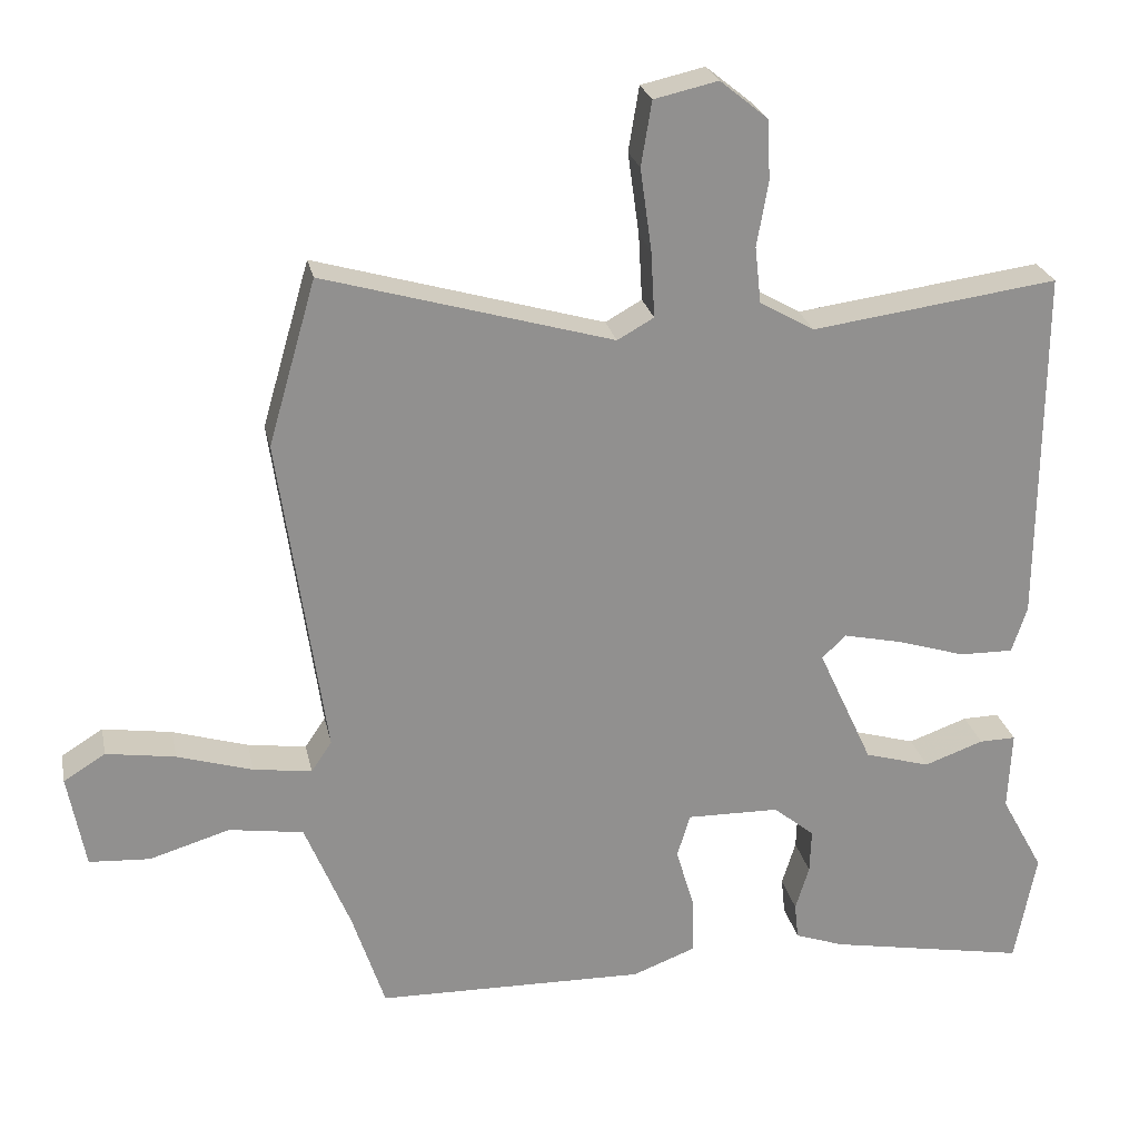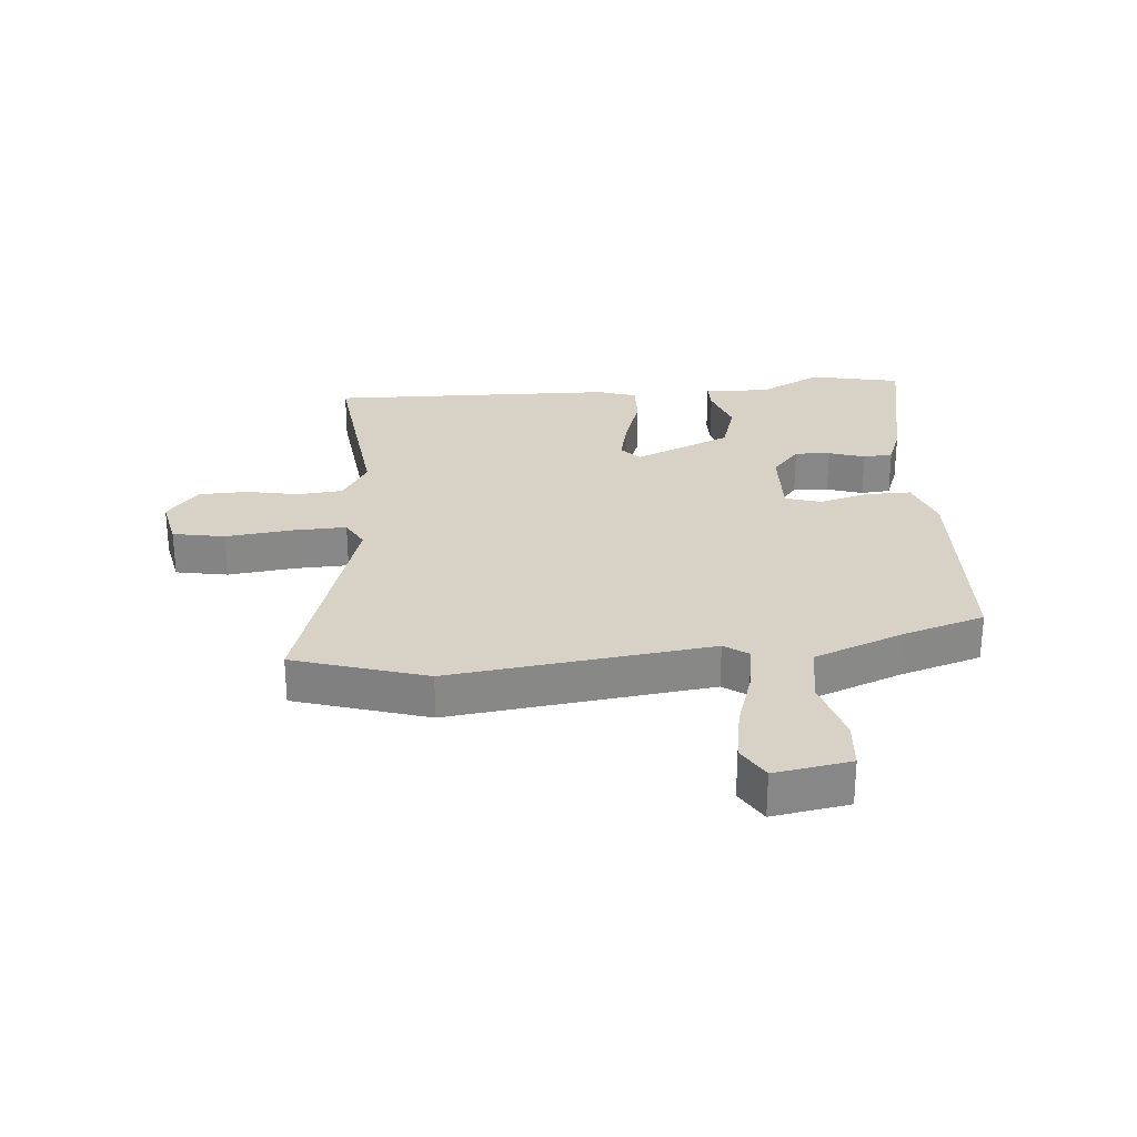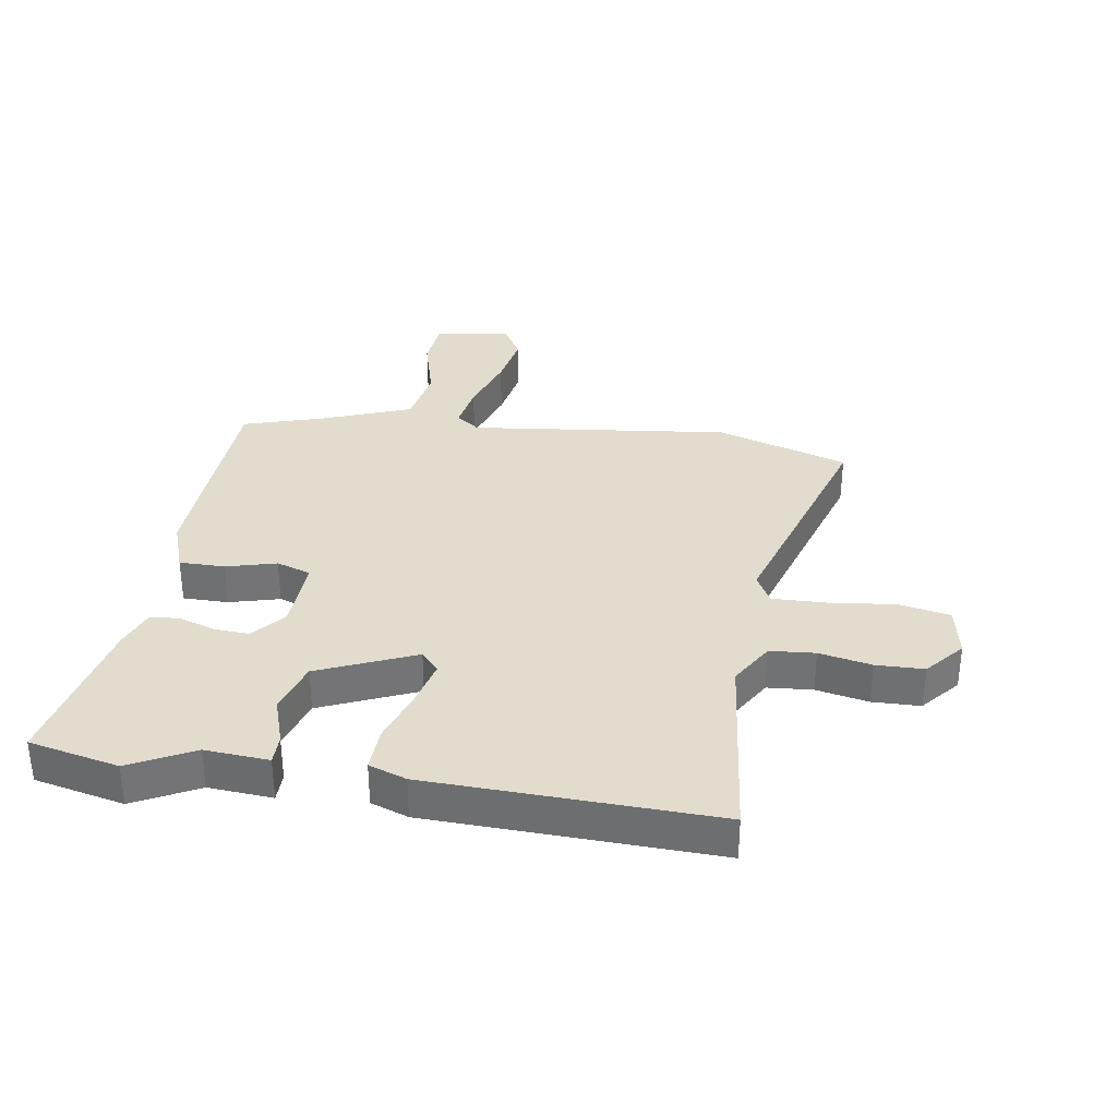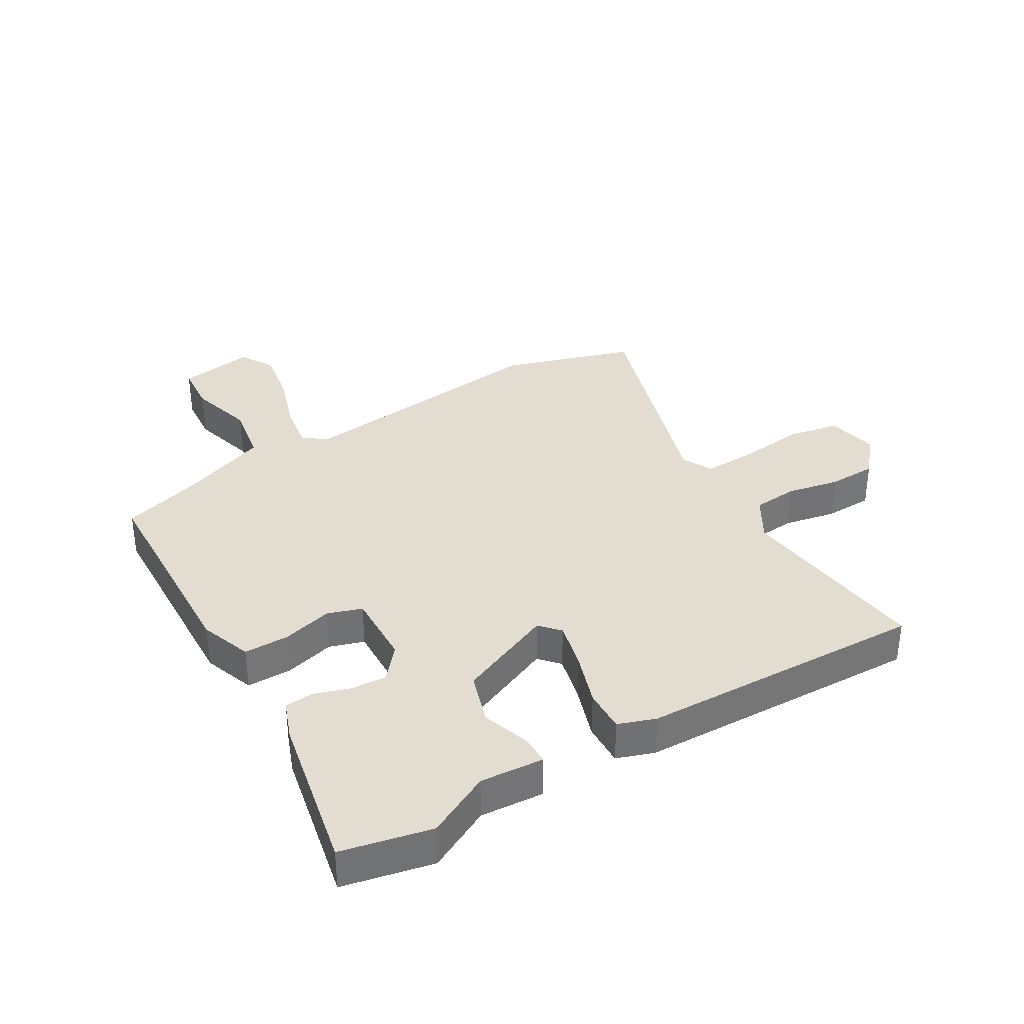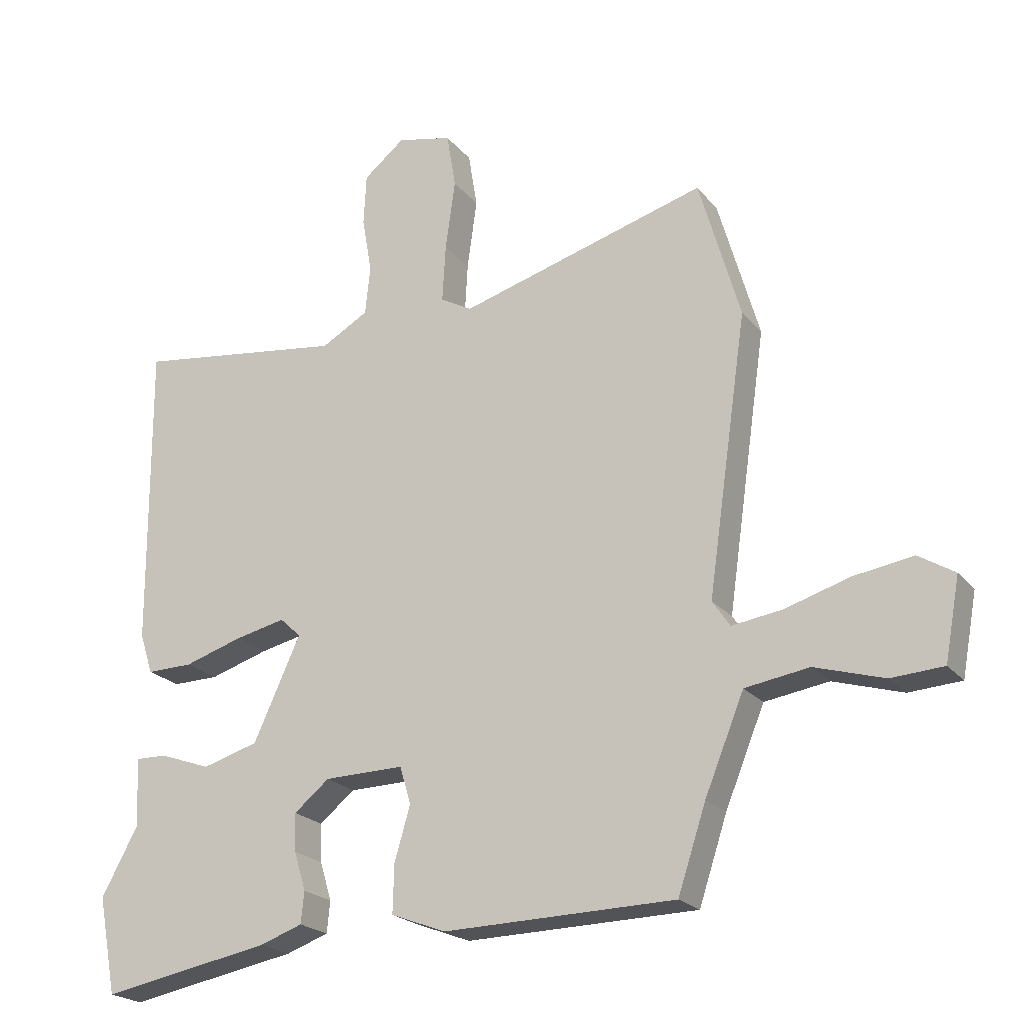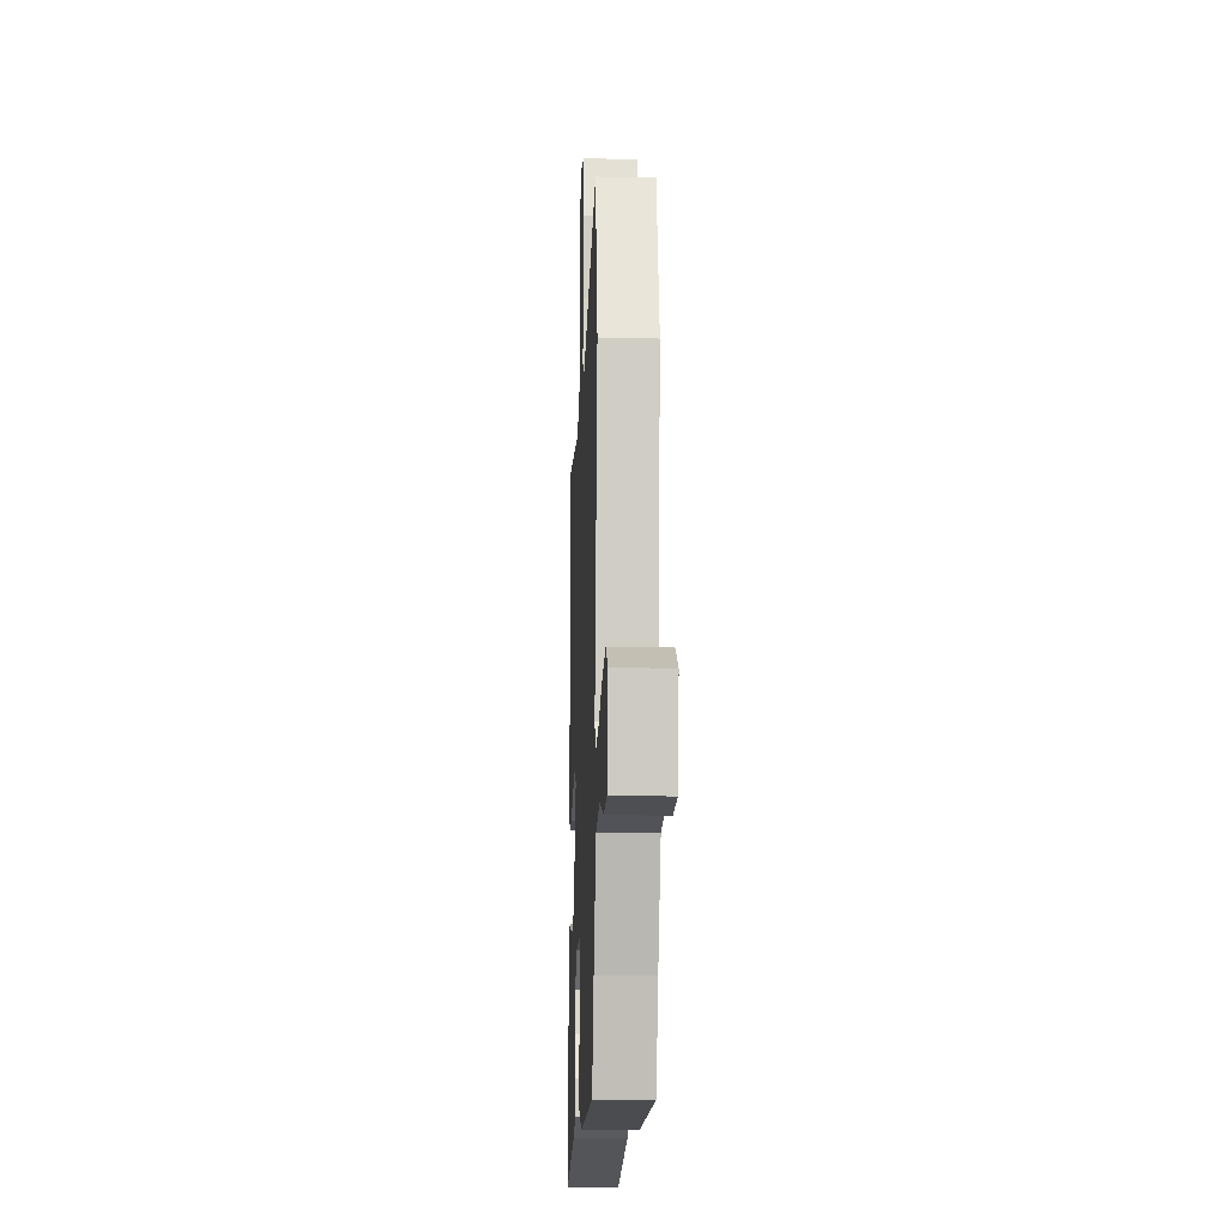
<metadata>
{"format":"obj","ext":"obj","renderer":"f3d","projection":"perspective","resolution":1024,"background":"white","views":[{"elev":24.6,"azim":168.4,"up":"+Z"},{"elev":27.6,"azim":86.2,"up":"+Y"},{"elev":34.1,"azim":-79.7,"up":"+Y"},{"elev":35.2,"azim":-119.5,"up":"+Y"},{"elev":-21.7,"azim":28.0,"up":"+Z"},{"elev":-14.0,"azim":87.5,"up":"+Z"}]}
</metadata>
<code>
v 0.479 0.07 0.573
v 0.542 0.07 0.355
v 0.481 0.07 -0.07
v 0.508 0.07 -0.11
v 0.585 0.07 -0.099
v 0.684 0.07 -0.069
v 0.775 0.07 -0.055
v 0.83 0.07 -0.089
v 0.807 0.07 -0.213
v 0.727 0.07 -0.218
v 0.621 0.07 -0.186
v 0.523 0.07 -0.201
v 0.463 0.07 -0.347
v 0.42 0.07 -0.477
v 0.066 0.07 -0.484
v -0.018 0.07 -0.452
v -0.016 0.07 -0.378
v 0.008 0.07 -0.296
v -0.009 0.07 -0.239
v -0.131 0.07 -0.241
v -0.185 0.07 -0.285
v -0.183 0.07 -0.343
v -0.165 0.07 -0.402
v -0.17 0.07 -0.45
v -0.235 0.07 -0.473
v -0.496 0.07 -0.521
v -0.524 0.07 -0.373
v -0.468 0.07 -0.27
v -0.473 0.07 -0.165
v -0.425 0.07 -0.166
v -0.347 0.07 -0.194
v -0.261 0.07 -0.169
v -0.189 0.07 -0.012
v -0.221 0.07 0.018
v -0.298 0.07 0.001
v -0.388 0.07 -0.027
v -0.459 0.07 -0.028
v -0.479 0.07 0.034
v -0.482 0.07 0.504
v -0.159 0.07 0.46
v -0.087 0.07 0.501
v -0.079 0.07 0.575
v -0.094 0.07 0.661
v -0.09 0.07 0.74
v -0.027 0.07 0.791
v 0.057 0.07 0.772
v 0.071 0.07 0.687
v 0.056 0.07 0.579
v 0.051 0.07 0.491
v 0.099 0.07 0.464
v 0.479 0 0.573
v 0.542 0 0.355
v 0.481 0 -0.07
v 0.508 0 -0.11
v 0.585 0 -0.099
v 0.684 0 -0.069
v 0.775 0 -0.055
v 0.83 0 -0.089
v 0.807 0 -0.213
v 0.727 0 -0.218
v 0.621 0 -0.186
v 0.523 0 -0.201
v 0.463 0 -0.347
v 0.42 0 -0.477
v 0.066 0 -0.484
v -0.018 0 -0.452
v -0.016 0 -0.378
v 0.008 0 -0.296
v -0.009 0 -0.239
v -0.131 0 -0.241
v -0.185 0 -0.285
v -0.183 0 -0.343
v -0.165 0 -0.402
v -0.17 0 -0.45
v -0.235 0 -0.473
v -0.496 0 -0.521
v -0.524 0 -0.373
v -0.468 0 -0.27
v -0.473 0 -0.165
v -0.425 0 -0.166
v -0.347 0 -0.194
v -0.261 0 -0.169
v -0.189 0 -0.012
v -0.221 0 0.018
v -0.298 0 0.001
v -0.388 0 -0.027
v -0.459 0 -0.028
v -0.479 0 0.034
v -0.482 0 0.504
v -0.159 0 0.46
v -0.087 0 0.501
v -0.079 0 0.575
v -0.094 0 0.661
v -0.09 0 0.74
v -0.027 0 0.791
v 0.057 0 0.772
v 0.071 0 0.687
v 0.056 0 0.579
v 0.051 0 0.491
v 0.099 0 0.464
f 46 47 48
f 45 46 48
f 44 45 48
f 43 44 48
f 42 43 48
f 41 42 48 49
f 40 41 49 50
f 38 39 40
f 37 38 40
f 36 37 40
f 35 36 40
f 34 35 40 50
f 28 29 30 31
f 28 31 32
f 27 28 32
f 26 27 32
f 25 26 32
f 24 25 32
f 23 24 32
f 22 23 32
f 21 22 32
f 20 21 32 33
f 16 17 18
f 15 16 18
f 14 15 18
f 13 14 18
f 12 13 18 19
f 19 20 33
f 12 19 33
f 11 12 33
f 9 10 11
f 8 9 11
f 7 8 11
f 6 7 11
f 5 6 11
f 1 2 3
f 50 1 3
f 34 50 3
f 33 34 3
f 4 5 11
f 4 11 33
f 3 4 33
f 98 97 96
f 98 96 95
f 98 95 94
f 98 94 93
f 98 93 92
f 99 98 92 91
f 100 99 91 90
f 90 89 88
f 90 88 87
f 90 87 86
f 90 86 85
f 100 90 85 84
f 81 80 79 78
f 82 81 78
f 82 78 77
f 82 77 76
f 82 76 75
f 82 75 74
f 82 74 73
f 82 73 72
f 82 72 71
f 83 82 71 70
f 68 67 66
f 68 66 65
f 68 65 64
f 68 64 63
f 69 68 63 62
f 83 70 69
f 83 69 62
f 83 62 61
f 61 60 59
f 61 59 58
f 61 58 57
f 61 57 56
f 61 56 55
f 53 52 51
f 53 51 100
f 53 100 84
f 53 84 83
f 61 55 54
f 83 61 54
f 83 54 53
f 1 51 52 2
f 2 52 53 3
f 3 53 54 4
f 4 54 55 5
f 5 55 56 6
f 6 56 57 7
f 7 57 58 8
f 8 58 59 9
f 9 59 60 10
f 10 60 61 11
f 11 61 62 12
f 12 62 63 13
f 13 63 64 14
f 14 64 65 15
f 15 65 66 16
f 16 66 67 17
f 17 67 68 18
f 18 68 69 19
f 19 69 70 20
f 20 70 71 21
f 21 71 72 22
f 22 72 73 23
f 23 73 74 24
f 24 74 75 25
f 25 75 76 26
f 26 76 77 27
f 27 77 78 28
f 28 78 79 29
f 29 79 80 30
f 30 80 81 31
f 31 81 82 32
f 32 82 83 33
f 33 83 84 34
f 34 84 85 35
f 35 85 86 36
f 36 86 87 37
f 37 87 88 38
f 38 88 89 39
f 39 89 90 40
f 40 90 91 41
f 41 91 92 42
f 42 92 93 43
f 43 93 94 44
f 44 94 95 45
f 45 95 96 46
f 46 96 97 47
f 47 97 98 48
f 48 98 99 49
f 49 99 100 50
f 50 100 51 1

</code>
